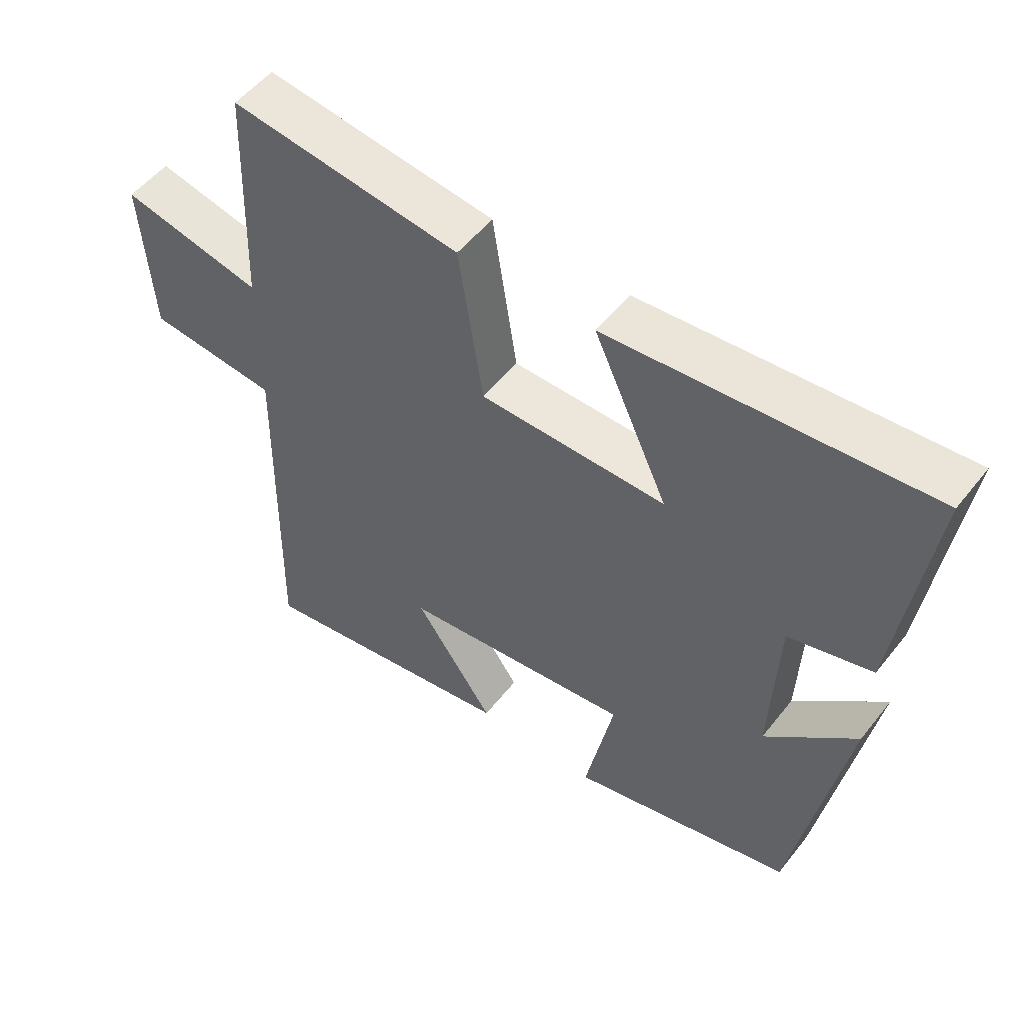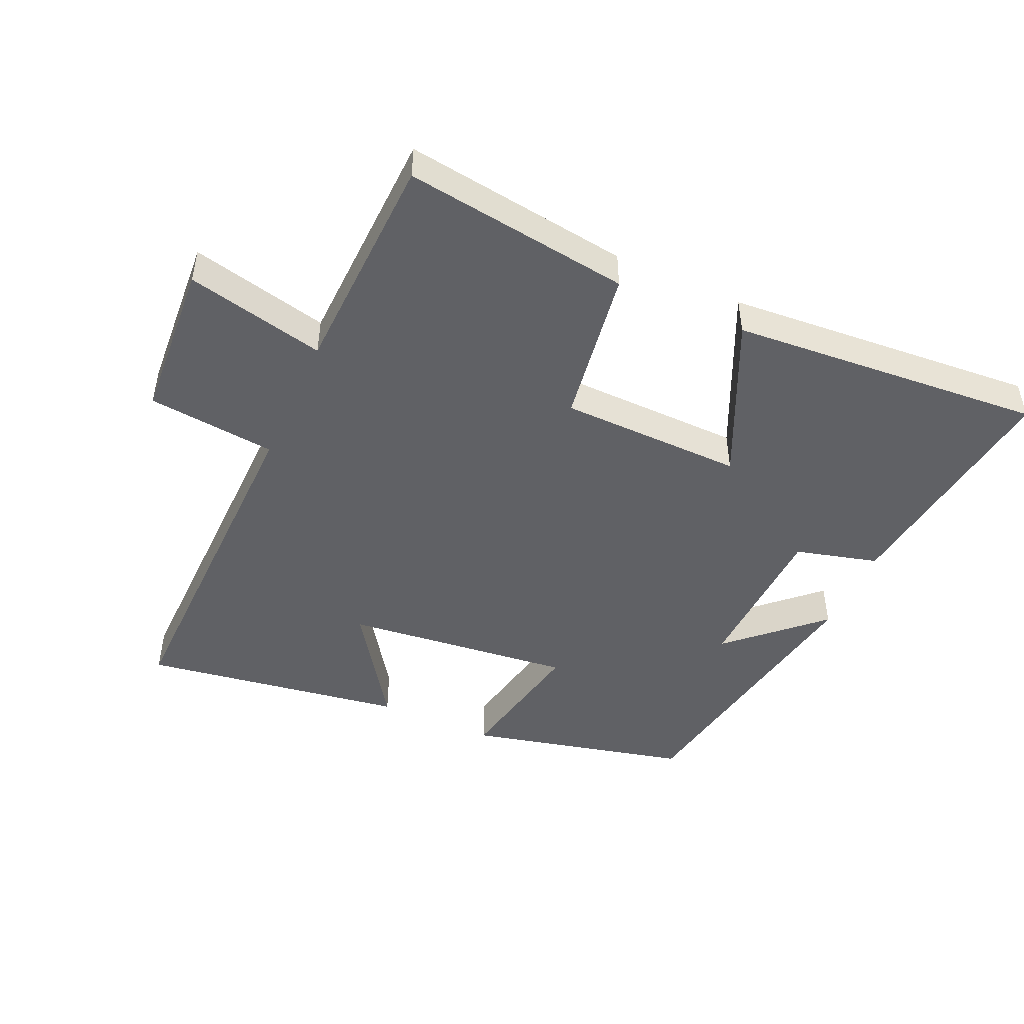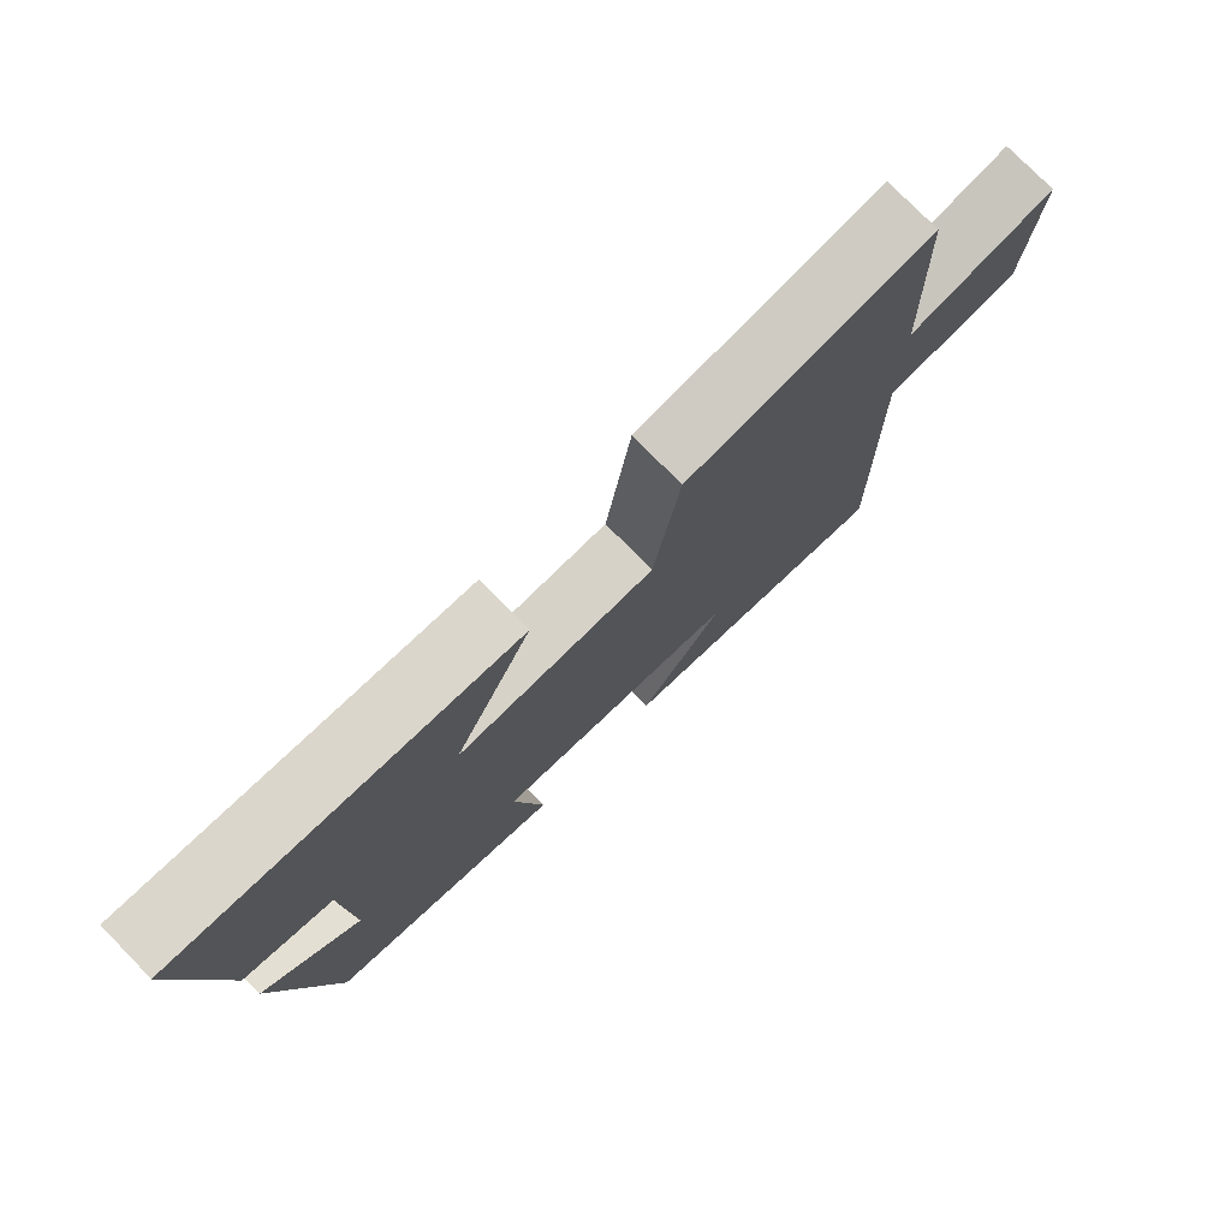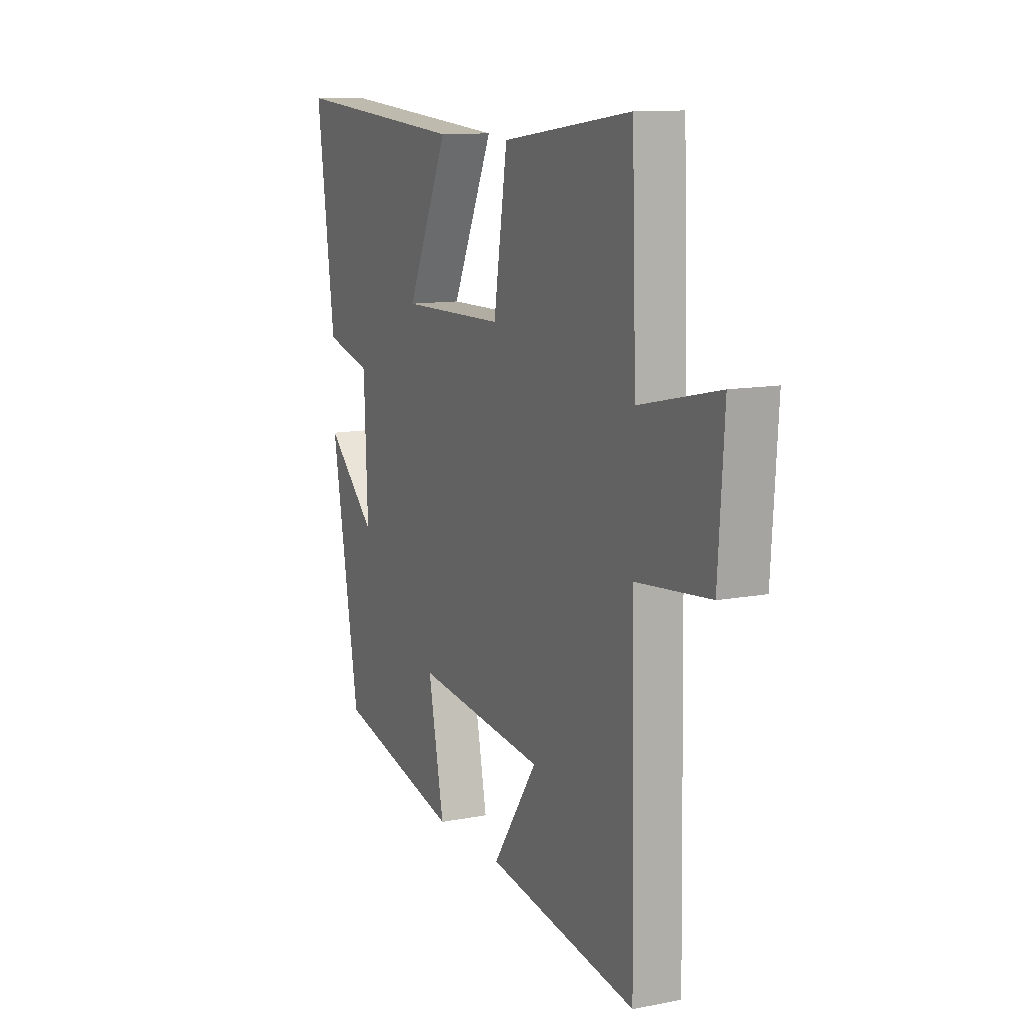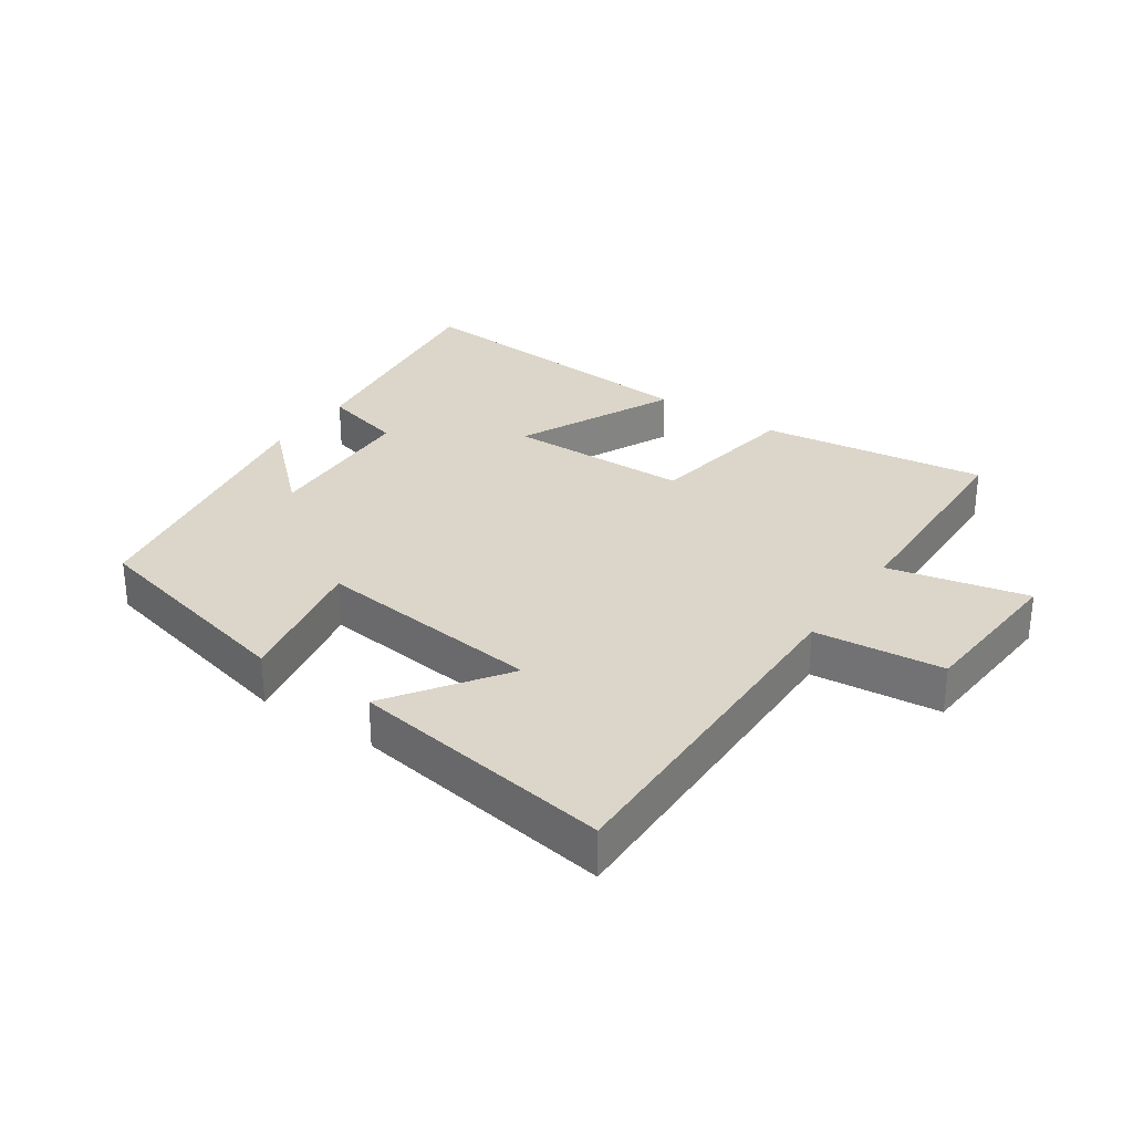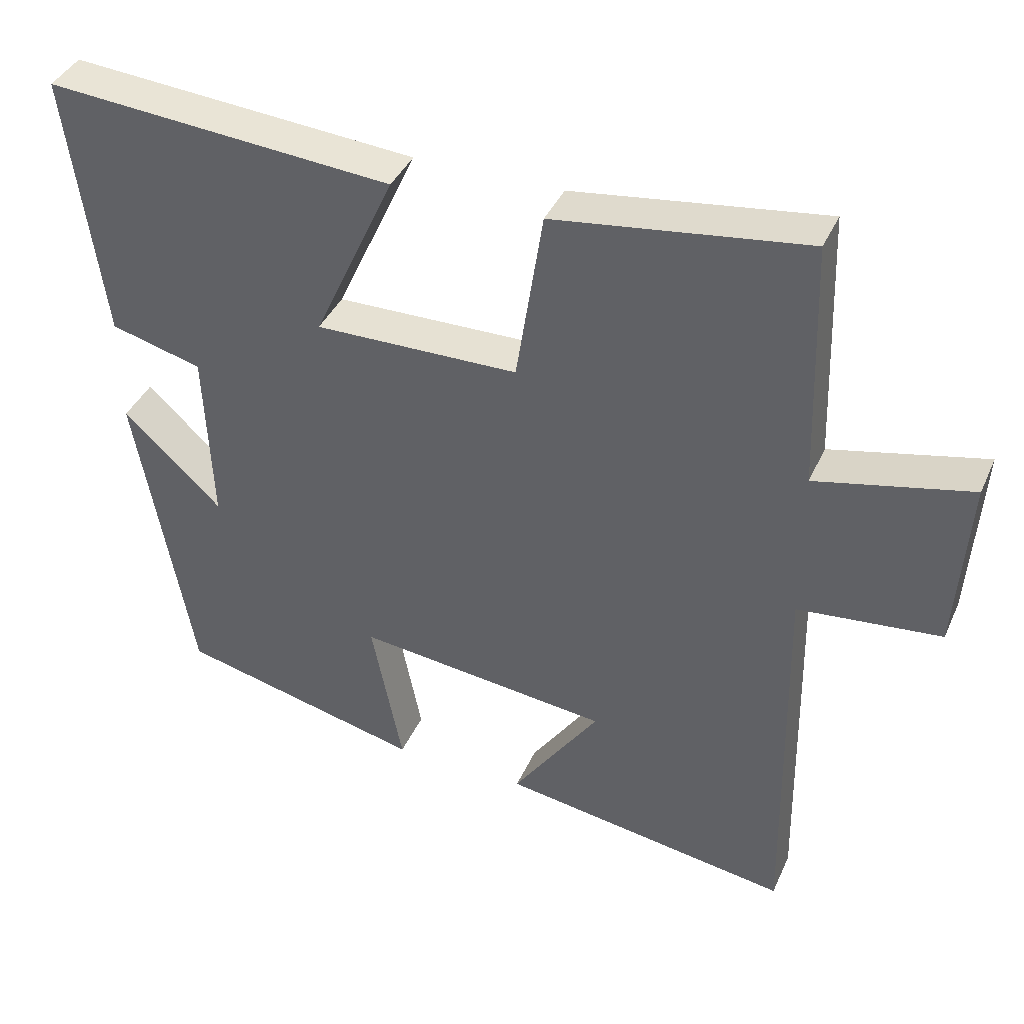
<metadata>
{"format":"obj","ext":"obj","renderer":"f3d","projection":"perspective","resolution":1024,"background":"white","views":[{"elev":52.8,"azim":37.2,"up":"+Z"},{"elev":-47.6,"azim":-24.3,"up":"+Y"},{"elev":77.2,"azim":135.6,"up":"+Z"},{"elev":11.4,"azim":-115.3,"up":"+Z"},{"elev":29.9,"azim":-145.5,"up":"+Y"},{"elev":39.5,"azim":-157.5,"up":"+Z"}]}
</metadata>
<code>
v -0.51 0.07 -0.563
v -0.5 0.07 -0.015
v -0.698 0.07 0.005
v -0.714 0.07 0.249
v -0.5 0.07 0.201
v -0.488 0.07 0.547
v -0.139 0.07 0.5
v -0.102 0.07 0.258
v 0.18 0.07 0.254
v 0.067 0.07 0.5
v 0.549 0.07 0.538
v 0.5 0.07 0.169
v 0.373 0.07 0.135
v 0.363 0.07 -0.111
v 0.5 0.07 0.017
v 0.423 0.07 -0.418
v 0.083 0.07 -0.5
v 0.126 0.07 -0.284
v -0.226 0.07 -0.324
v -0.105 0.07 -0.5
v -0.51 0 -0.563
v -0.5 0 -0.015
v -0.698 0 0.005
v -0.714 0 0.249
v -0.5 0 0.201
v -0.488 0 0.547
v -0.139 0 0.5
v -0.102 0 0.258
v 0.18 0 0.254
v 0.067 0 0.5
v 0.549 0 0.538
v 0.5 0 0.169
v 0.373 0 0.135
v 0.363 0 -0.111
v 0.5 0 0.017
v 0.423 0 -0.418
v 0.083 0 -0.5
v 0.126 0 -0.284
v -0.226 0 -0.324
v -0.105 0 -0.5
f 19 20 1 2
f 18 19 2
f 16 17 18
f 14 15 16
f 14 16 18
f 13 14 18 2
f 9 10 11 12
f 8 9 12 13
f 5 6 7 8
f 5 8 13 2
f 2 3 4 5
f 22 21 40 39
f 22 39 38
f 38 37 36
f 36 35 34
f 38 36 34
f 22 38 34 33
f 32 31 30 29
f 33 32 29 28
f 28 27 26 25
f 22 33 28 25
f 25 24 23 22
f 1 21 22 2
f 2 22 23 3
f 3 23 24 4
f 4 24 25 5
f 5 25 26 6
f 6 26 27 7
f 7 27 28 8
f 8 28 29 9
f 9 29 30 10
f 10 30 31 11
f 11 31 32 12
f 12 32 33 13
f 13 33 34 14
f 14 34 35 15
f 15 35 36 16
f 16 36 37 17
f 17 37 38 18
f 18 38 39 19
f 19 39 40 20
f 20 40 21 1

</code>
